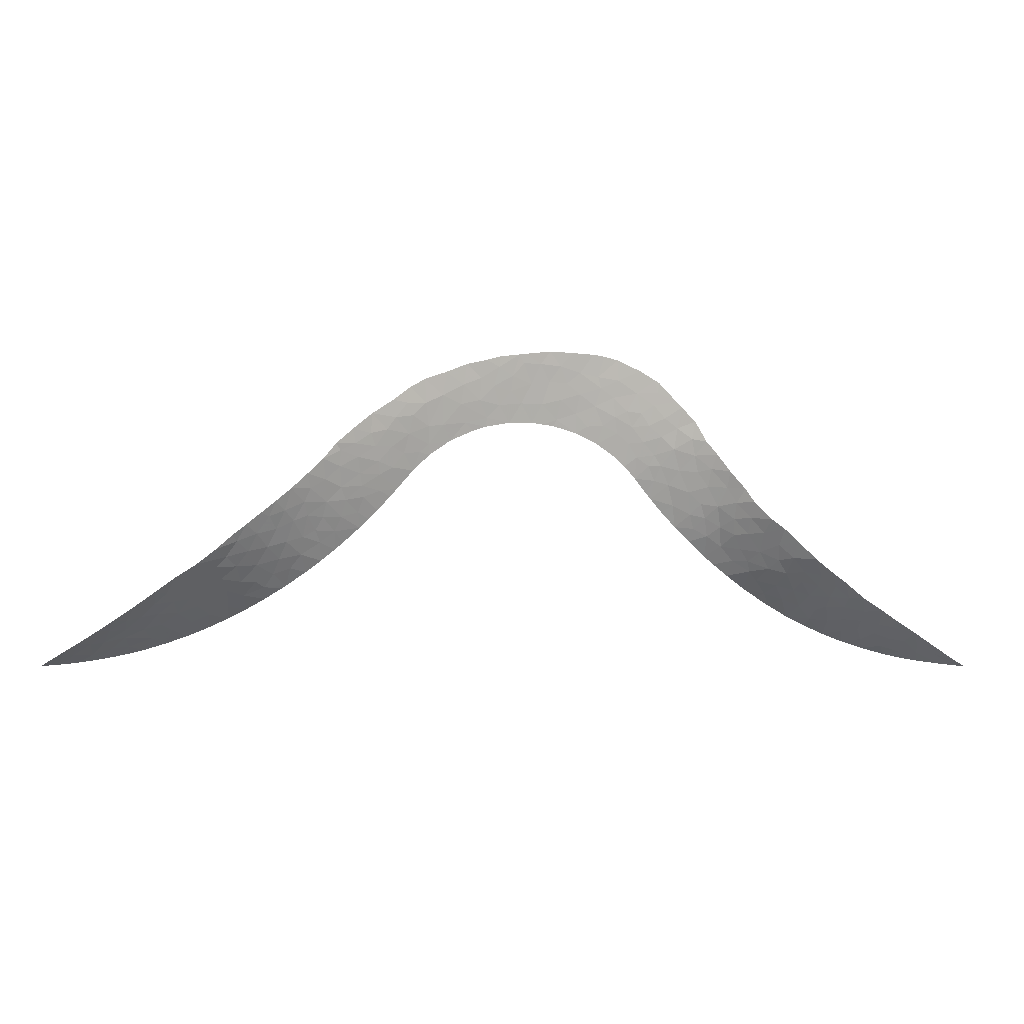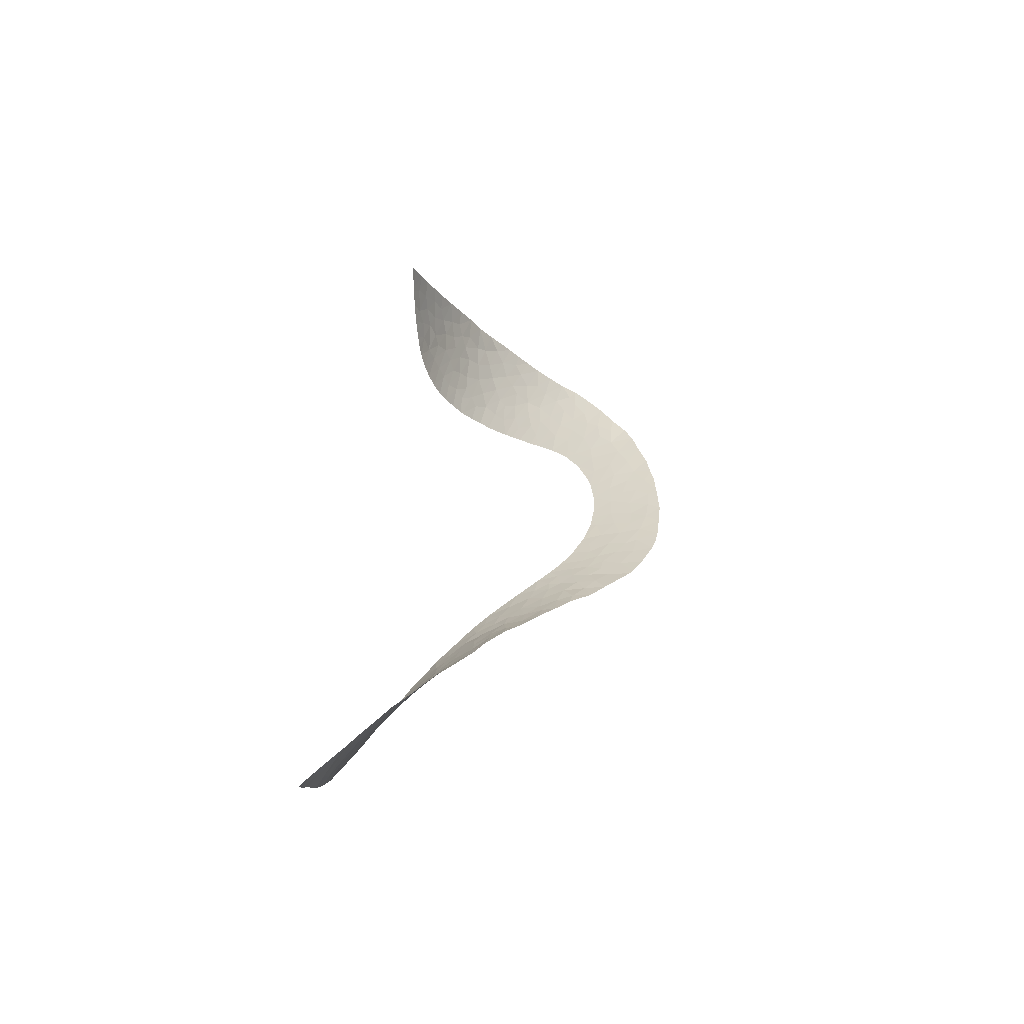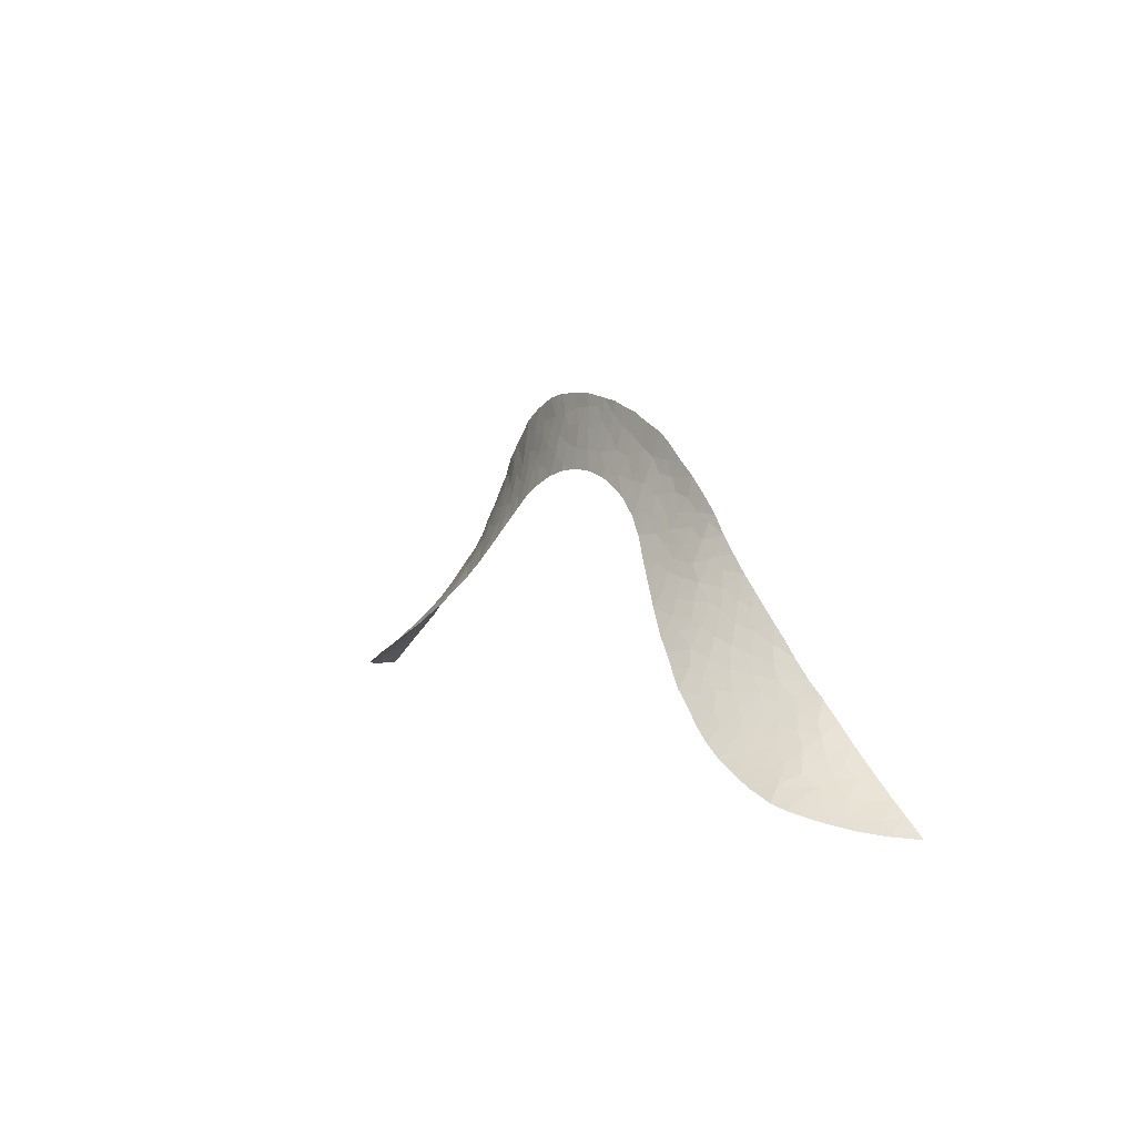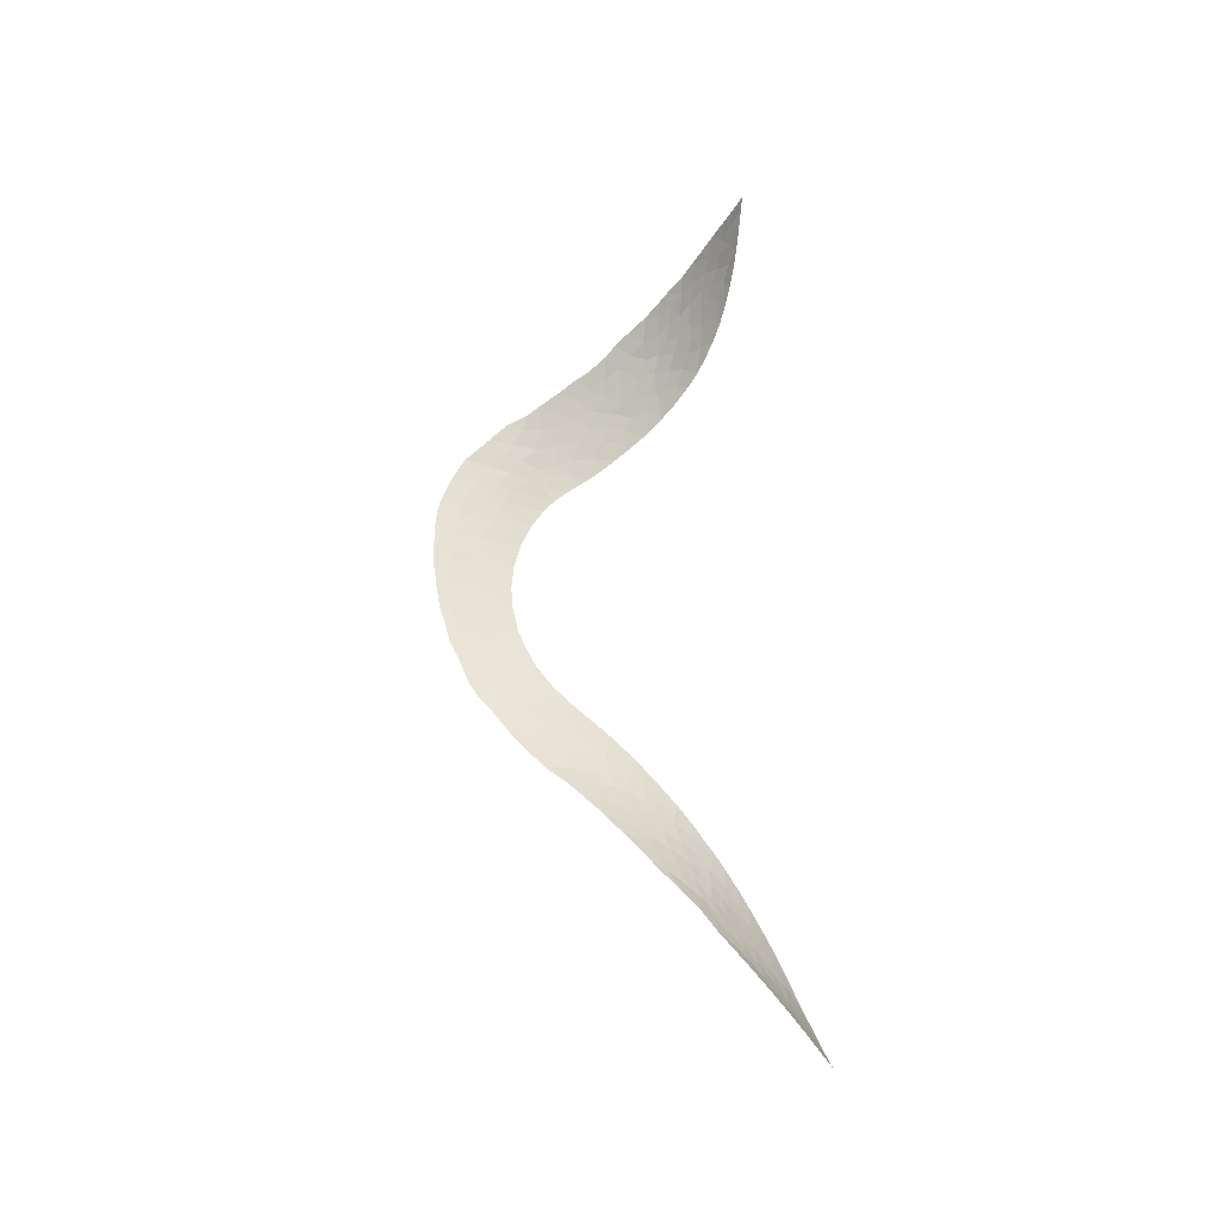
<metadata>
{"format":"obj","ext":"obj","renderer":"f3d","projection":"perspective","resolution":1024,"background":"white","views":[{"elev":-6.3,"azim":-7.0,"up":"+Y"},{"elev":37.4,"azim":93.8,"up":"+Z"},{"elev":6.8,"azim":-120.1,"up":"+Y"},{"elev":59.2,"azim":-92.7,"up":"+Z"}]}
</metadata>
<code>
v 12.49 15.45 12.98
v -7.028 19.57 13.54
v -25.97 8.147 14.04
v -2.527 21.94 13.83
v 27.34 5.858 12.36
v 26.26 6.44 12.24
v 9.632 15.89 12.26
v 9.933 17.65 13.2
v 0.3993 24.2 14.4
v 25.16 8.039 14.23
v 25.26 7.324 12.94
v -3.982 21.58 13.85
v -4.32 22.76 14.32
v -28.18 6.032 12.5
v -23.04 9.477 13.18
v -26.63 8.163 15
v -7.763 20.71 14.14
v -7.527 21.89 14.52
v -0.9964 21.66 13.62
v 23.31 8.528 13.07
v 19.4 9.63 11.41
v -4.979 20.39 13.52
v -10.72 16.56 13.04
v 7.911 22.34 14.37
v 8.554 18.9 13.39
v 9.008 24.33 15
v 8.918 23.7 14.85
v 17.36 13.56 14.11
v 16.3 14.39 14.15
v -27.41 6.799 13.18
v -29.31 5.926 13.83
v -2.124 24 14.48
v -9.756 18.86 13.86
v 13.74 17.38 14.48
v 0.9948 25.5 14.79
v 1.621 24.38 14.43
v -9.99 19.82 14.28
v 10.16 23.1 15
v 10.55 22.7 15
v 9.462 22.01 14.61
v 10.32 21.34 14.61
v 9.289 20.79 14.22
v -14.79 12.76 11.92
v -12.62 19.86 15
v 13.83 18.42 15
v -8.682 21.72 14.68
v -14.7 13.87 12.69
v 7.137 20.39 13.63
v 7.715 19.47 13.44
v -14.25 16.93 14.43
v -14.64 16.05 14.1
v 10.16 19.96 14.21
v 15.36 15.37 14.34
v 4.776 22.82 14.1
v 3.724 23.59 14.25
v -23.25 7.754 10.86
v 26.13 7.13 13.62
v -3.056 23.05 14.27
v 2.444 23.2 14.1
v -23.44 9.924 14.17
v 2.341 25.37 14.75
v -12.01 13.62 11.61
v -12.59 14.32 12.23
v 5.012 20.36 13.32
v 4.291 21.5 13.65
v -20.43 9.648 11.56
v -13.26 17.54 14.32
v 3.143 26.25 15
v 29 5.874 15
v 29.23 5.485 14.33
v -1.816 25.23 14.83
v -1.732 25.92 15
v -2.653 25.66 15
v -21.27 10.58 13.33
v -20.91 10.17 12.56
v -30.21 5.337 13.62
v -30.95 5.238 14.67
v 12.79 12.97 11.4
v -23.63 6.901 9.766
v 21.7 10.97 15
v 17.52 14.57 15
v 23.74 7.341 11.42
v -26.85 5.974 10.82
v -26 6.613 11.15
v 14.37 15.33 13.77
v -13.17 16.15 13.55
v -17.01 13.13 13.19
v -14.41 15.23 13.49
v 18.46 13.71 15
v -11.14 19.07 14.29
v -10.98 18.05 13.81
v -11.89 16.33 13.23
v 12.21 20.43 15
v -6.427 20.11 13.63
v -0.1357 25.52 14.84
v 2.812 24.28 14.43
v -14.46 17.83 15
v 11.52 19.53 14.46
v -18.39 14.42 15
v -17.69 13.91 14.21
v 9.348 18.9 13.58
v 7.547 23.66 14.63
v 27.72 6.743 15
v -21.53 11.79 15
v -27.01 6.463 11.99
v 19.69 12.54 15
v 16.66 15.21 15
v 23.31 7.989 12.16
v -18.43 9.179 9.996
v -8.078 19.46 13.71
v 20.44 9.31 11.83
v 20.27 8.752 10.9
v 27.99 6.241 14.25
v 29.82 5.392 15
v 28.49 5.619 13.6
v 20.19 10.87 13.58
v 25.1 8.48 15
v 27.11 6.363 13.21
v -20.98 7.935 9.671
v 24.21 9.095 15
v 26.41 7.633 15
v 6.159 25.82 15
v 8.985 17.94 13.08
v 8.708 22.87 14.62
v -24.58 7.185 10.86
v -26.14 7.153 12.35
v -22.83 10.94 15
v -29.7 6.146 15
v 15.46 16.38 15
v -0.2352 22.93 14.01
v -13.4 15.18 13.04
v -3.466 21.07 13.61
v -10.33 20.64 14.66
v -0.9523 23.71 14.31
v -1.727 22.78 14.06
v -25.37 9.057 15
v -25.11 8.414 13.51
v 0.511 21.7 13.58
v -6.355 19.42 13.35
v 12.16 16.36 13.33
v 11.79 18.45 14.13
v -30.75 5.47 15
v -29.08 5.511 12.45
v -29.97 5.371 13.34
v 6.159 22.12 14.05
v -15.76 10.77 10.53
v -14.45 11.68 10.93
v -19.62 8.564 9.798
v 20.19 11.52 14.34
v -23.92 8.049 11.76
v -5.398 24.77 15
v -5.539 23.28 14.63
v -4.163 24.02 14.69
v 12.76 14.27 12.37
v 14.39 16.37 14.37
v 4.522 26.17 15
v 8.818 16.78 12.51
v 8.472 17.18 12.61
v -13.44 18.82 15
v 6.129 19.6 13.19
v -15.5 11.87 11.43
v 14.85 17.25 15
v -0.8701 24.68 14.62
v 22.89 9.962 15
v 23.26 9.102 13.99
v 6.934 22.49 14.26
v 6.289 24.51 14.71
v -21.68 10.93 14.05
v -15.32 14.85 13.65
v 6.323 21.07 13.72
v -2.604 21.36 13.63
v 17.66 10.97 11.92
v 1.611 26.32 15
v 20.1 8.339 10.15
v 11.62 13.96 11.77
v 16.99 12.06 12.65
v 17.04 10.49 11.06
v 17.51 9.694 10.34
v 14.5 14.31 13.18
v -12.31 19.44 14.75
v -11.33 19.92 14.67
v -7.439 18.38 13.12
v 21.2 10.75 14.28
v -19.67 12.37 14.08
v 14.62 12.64 11.92
v -15.5 16.84 15
v -19.62 10.29 11.86
v -16.9 15.03 14.56
v -20.33 12.76 15
v -27 7.519 14.17
v -9.667 18.03 13.48
v 22.72 7.234 10.28
v 22.46 7.916 11.26
v 24.36 8.23 13.64
v -10.92 14.61 11.97
v 2.027 21.5 13.5
v 2.208 21.92 13.65
v 26.64 6.018 11.75
v -24.09 10 15
v -0.4574 26.07 15
v -19 11.83 13.16
v 11.29 20.6 14.74
v 6.955 18.88 13.08
v 7.682 18.11 12.89
v 14.44 11.68 11.04
v 1.185 22.91 13.98
v 5.261 26.06 15
v -27.99 5.715 11.6
v 11.45 21.77 15
v 18.8 10.64 12.28
v -9.758 15.76 12.36
v -10.35 15.17 12.17
v 24.33 7.694 12.66
v 7.718 25.12 15
v -23.98 8.713 12.85
v -28.85 6.675 15
v 13.25 16.18 13.7
v 21.4 8.61 11.52
v -8.921 16.66 12.64
v 8.115 20.46 13.86
v 10.61 14.9 12.03
v -10.26 21.9 15
v 18.28 10.07 11.2
v 24.02 6.777 10.61
v 8.883 19.61 13.72
v -17.2 10.62 11.02
v -27.73 7.418 15
v -26.05 6.173 10.35
v 13.43 12.44 11.26
v -8.81 18.52 13.5
v 19.85 10.27 12.57
v 20.02 12.27 15
v 12.52 17.46 13.98
v 1.294 21.6 13.54
v 21.39 7.76 10.11
v -17.18 9.884 10.28
v -0.07458 26.12 15
v -9.249 20.91 14.53
v -25.14 6.42 9.988
v -19.25 13.72 15
v -17.47 15.18 15
v 15.33 14.34 13.62
v -22.32 7.383 9.699
v -16.51 15.98 15
v -4.002 25.34 15
v 16.35 11.35 11.58
v 5.992 23.38 14.37
v 3.571 21.05 13.43
v -31.14 5.22 15
v 25.45 6.346 11.03
v -11.04 15.58 12.56
v -24.98 7.712 12.1
v 15.69 10.82 10.71
v 18.82 8.973 10.13
v 13.75 13.59 12.25
v 19.17 11.14 13.12
v 11.82 14.77 12.35
v -11.51 20.86 15
v 18.13 11.73 13.02
v -18.98 13.37 14.52
v -13.46 12.42 11.22
v -13.54 13.59 12.06
v -20.8 8.786 10.72
v -12.54 13.16 11.44
v -16 10.61 10.5
v -17.77 10.94 11.6
v -7.756 23.72 15
v 20.85 11.6 15
v -26.09 7.598 13.14
v 8.721 24.51 15
v -18.74 10.9 12.07
v -8.458 17.2 12.78
v -21.97 8.285 10.78
v -8.896 22.82 15
v 3.499 22.33 13.83
v 16.64 10.21 10.57
v 12.95 19.54 15
v -6.686 22.74 14.62
v -6.787 24.28 15
v -12.31 18.43 14.35
v 11.51 15.7 12.78
v 10.34 16.31 12.68
v 22.26 8.659 12.35
v -24.22 9.248 13.89
v 13.53 14.84 13.02
v -16.24 12.42 12.22
v -5.486 21.38 13.99
v 11.29 17.14 13.41
v -15.77 13.51 12.89
v 26.83 6.975 14.15
v 22.12 9.989 14.25
v 17.51 12.59 13.4
v -22.39 10.23 13.67
v -6.466 21.26 14.08
v -10.83 17.27 13.42
v -22.8 8.783 12.03
v -12.17 15.25 12.71
v -22.05 9.687 12.73
v -20.03 11 12.94
v -17.71 11.97 12.54
v 10.59 18.57 13.79
v 5.356 21.56 13.77
v -16.44 14.28 13.76
v -9.629 17 12.98
v -13.87 14.32 12.67
v 25.03 6.868 11.81
v 18.36 12.69 14.14
v 15.02 13.37 12.7
v -21.56 9.271 11.85
v 16.27 13.16 13.16
v -16.63 11.46 11.53
v -15.9 15.45 14.34
v -19.59 9.315 10.68
v 21.02 9.515 12.55
v -12.23 17.13 13.73
v 3.68 24.97 14.65
v 4.905 24.71 14.64
v -3.011 24.47 14.69
v 7.314 21.47 14.02
v 19.17 11.78 13.81
v 8.447 21.54 14.25
v -8.891 19.84 14.05
v 22.07 9.418 13.33
v 21.06 10.11 13.35
v -18.53 10.06 11.04
v 5.14 24 14.46
v -18.26 12.8 13.61
v -7.928 22.69 14.81
v -28.22 6.627 13.95
v 15.59 12.58 12.34
v 15.82 11.93 11.9
v -20.29 11.71 13.87
v 12.63 18.62 14.53
f 1 257 281
f 5 6 118
f 10 11 194
f 19 171 4
f 26 38 27
f 28 310 29
f 40 41 42
f 50 67 86
f 41 52 42
f 40 38 39
f 153 58 13
f 15 284 60
f 64 248 65
f 65 302 64
f 4 171 12
f 12 13 4
f 73 71 318
f 77 142 76
f 54 55 326
f 88 47 169
f 88 131 305
f 139 94 22
f 72 200 71
f 200 95 163
f 96 55 59
f 97 159 67
f 100 260 99
f 321 42 220
f 40 42 321
f 103 69 113
f 104 189 184
f 89 106 307
f 70 69 114
f 120 117 10
f 120 10 194
f 122 167 317
f 70 115 113
f 103 113 290
f 38 124 27
f 243 56 273
f 4 13 58
f 134 130 135
f 22 287 12
f 1 281 140
f 32 134 135
f 50 86 51
f 148 313 109
f 303 169 289
f 121 103 290
f 128 76 142
f 95 35 9
f 17 18 294
f 147 146 161
f 320 106 149
f 17 94 2
f 2 110 17
f 151 153 152
f 78 175 154
f 55 96 316
f 257 1 154
f 61 316 96
f 129 53 155
f 154 285 255
f 122 214 167
f 8 157 123
f 137 215 252
f 163 95 9
f 164 120 165
f 20 108 283
f 158 204 123
f 316 61 68
f 12 171 132
f 210 223 172
f 173 61 35
f 175 257 154
f 174 254 112
f 310 28 292
f 178 177 223
f 206 234 138
f 104 332 168
f 113 115 118
f 149 116 320
f 139 182 2
f 182 110 2
f 87 300 327
f 269 190 3
f 192 235 193
f 20 165 194
f 59 206 36
f 5 198 6
f 121 290 57
f 32 58 318
f 198 250 6
f 181 90 180
f 123 101 8
f 184 327 201
f 59 36 96
f 41 202 52
f 208 14 105
f 25 204 49
f 207 122 317
f 326 316 317
f 45 162 34
f 209 93 202
f 210 21 223
f 85 179 285
f 254 21 112
f 211 212 251
f 251 23 211
f 152 13 287
f 59 197 206
f 39 209 41
f 41 40 39
f 213 20 194
f 20 213 108
f 102 167 214
f 86 88 51
f 21 111 112
f 252 215 150
f 227 329 216
f 145 319 170
f 130 19 135
f 179 255 285
f 230 33 322
f 91 295 315
f 295 23 92
f 162 129 155
f 110 182 230
f 193 235 218
f 50 97 67
f 219 211 304
f 222 238 133
f 132 22 12
f 225 101 25
f 226 325 266
f 156 207 317
f 42 225 220
f 47 43 289
f 35 61 36
f 229 185 205
f 148 263 313
f 229 78 255
f 255 185 229
f 233 141 333
f 101 52 301
f 124 321 24
f 156 317 316
f 206 197 234
f 235 112 218
f 14 143 31
f 292 176 310
f 236 325 226
f 220 49 48
f 237 173 35
f 35 95 237
f 75 74 299
f 32 71 163
f 93 277 98
f 98 202 93
f 25 101 123
f 196 234 197
f 36 206 9
f 221 7 282
f 304 295 191
f 74 168 332
f 152 153 13
f 239 228 84
f 239 84 125
f 225 25 49
f 71 200 163
f 9 35 36
f 202 98 52
f 240 99 260
f 34 162 155
f 87 289 286
f 217 155 85
f 29 310 242
f 242 53 29
f 312 186 51
f 244 186 312
f 150 125 252
f 37 90 181
f 166 145 247
f 196 197 248
f 151 245 153
f 1 140 217
f 142 77 249
f 250 224 306
f 117 121 10
f 326 55 316
f 165 120 194
f 186 97 50
f 254 223 21
f 20 283 323
f 65 248 275
f 145 170 302
f 121 57 10
f 79 239 125
f 299 74 332
f 15 293 298
f 32 318 71
f 318 153 245
f 29 53 107
f 231 210 256
f 215 137 284
f 106 232 149
f 81 89 28
f 115 5 118
f 90 37 33
f 253 205 331
f 222 274 46
f 181 133 37
f 307 320 259
f 102 24 166
f 1 217 285
f 285 154 1
f 58 135 4
f 193 82 192
f 184 189 260
f 243 273 119
f 101 225 52
f 225 42 52
f 306 224 82
f 40 124 38
f 286 43 161
f 102 124 24
f 21 231 111
f 255 78 154
f 241 244 188
f 173 68 61
f 138 19 130
f 102 27 124
f 7 157 282
f 157 158 123
f 164 291 80
f 92 23 251
f 179 308 255
f 213 194 11
f 111 218 112
f 259 210 172
f 172 176 259
f 200 237 95
f 86 315 92
f 37 322 33
f 91 90 33
f 91 33 191
f 32 163 134
f 9 134 163
f 310 308 242
f 308 179 242
f 125 150 56
f 254 178 223
f 236 109 325
f 108 213 82
f 242 179 85
f 320 116 256
f 116 231 256
f 40 321 124
f 14 30 105
f 61 96 36
f 32 135 58
f 104 168 127
f 19 4 135
f 94 139 2
f 228 83 84
f 51 88 169
f 134 9 130
f 220 225 49
f 210 231 21
f 85 53 242
f 175 221 257
f 106 320 307
f 208 143 14
f 215 15 296
f 83 208 105
f 105 84 83
f 259 292 307
f 217 140 233
f 245 73 318
f 73 72 71
f 263 309 66
f 75 309 298
f 263 273 309
f 296 298 309
f 63 264 262
f 264 63 62
f 262 264 261
f 62 63 195
f 131 297 63
f 251 212 195
f 140 288 233
f 202 41 209
f 108 82 193
f 24 321 319
f 265 236 226
f 292 259 176
f 176 172 246
f 232 268 149
f 268 80 183
f 183 149 268
f 199 127 60
f 16 136 3
f 129 107 53
f 85 155 53
f 28 29 81
f 29 107 81
f 283 193 218
f 235 174 112
f 256 210 259
f 108 193 283
f 214 270 102
f 270 27 102
f 68 156 316
f 302 54 145
f 160 64 170
f 48 203 160
f 247 145 54
f 167 102 247
f 102 166 247
f 271 299 201
f 34 333 45
f 294 18 278
f 182 272 230
f 315 86 67
f 119 273 263
f 47 289 169
f 47 88 305
f 189 240 260
f 331 185 330
f 270 26 27
f 224 192 82
f 177 253 246
f 51 169 312
f 18 328 278
f 148 119 263
f 293 15 60
f 59 55 275
f 197 59 275
f 275 248 197
f 300 266 271
f 143 144 31
f 144 76 128
f 216 31 128
f 178 276 177
f 172 223 177
f 253 177 276
f 205 185 331
f 16 3 190
f 227 16 190
f 329 227 190
f 30 329 190
f 190 269 30
f 233 333 34
f 155 217 34
f 217 233 34
f 277 45 333
f 311 146 226
f 161 146 311
f 311 286 161
f 226 266 311
f 152 294 278
f 279 151 152
f 274 267 328
f 258 222 133
f 133 238 37
f 110 322 17
f 33 230 191
f 272 219 304
f 191 230 272
f 315 67 280
f 67 159 280
f 159 44 180
f 180 90 280
f 280 159 180
f 90 91 280
f 91 315 280
f 258 133 181
f 213 11 306
f 306 82 213
f 303 188 312
f 244 312 188
f 279 152 278
f 152 287 294
f 44 258 181
f 181 180 44
f 267 279 278
f 281 257 221
f 281 221 282
f 54 275 55
f 15 298 296
f 150 296 56
f 66 75 187
f 74 75 298
f 284 15 215
f 113 69 70
f 100 99 241
f 100 303 87
f 86 131 88
f 301 141 288
f 303 289 87
f 290 113 118
f 80 291 183
f 314 324 323
f 282 288 281
f 301 288 8
f 8 288 282
f 127 168 293
f 123 204 25
f 292 28 307
f 100 241 188
f 303 100 188
f 57 290 118
f 17 294 94
f 204 203 49
f 187 271 325
f 304 211 23
f 285 217 85
f 22 94 287
f 101 301 8
f 75 299 187
f 295 91 191
f 43 286 289
f 56 296 273
f 195 297 251
f 86 297 131
f 323 165 20
f 323 283 314
f 164 165 291
f 323 291 165
f 136 284 137
f 284 136 199
f 57 11 10
f 168 74 293
f 298 293 74
f 111 231 314
f 282 157 8
f 79 56 243
f 297 92 251
f 92 297 86
f 300 87 286
f 215 296 150
f 273 296 309
f 297 195 63
f 288 141 233
f 141 301 98
f 98 301 52
f 246 172 177
f 284 199 60
f 136 137 3
f 275 54 65
f 54 302 65
f 299 271 187
f 109 313 325
f 66 313 263
f 127 293 60
f 266 300 311
f 272 304 191
f 295 304 23
f 226 146 265
f 84 105 126
f 306 6 250
f 206 138 130
f 287 13 12
f 116 149 183
f 314 283 218
f 327 184 260
f 125 84 126
f 57 6 11
f 306 11 6
f 222 46 238
f 305 131 63
f 308 185 255
f 309 75 66
f 305 63 262
f 261 43 262
f 305 262 47
f 48 160 170
f 147 161 43
f 269 3 137
f 126 269 252
f 303 312 169
f 307 28 89
f 201 332 184
f 140 281 288
f 100 327 260
f 311 300 286
f 118 6 57
f 17 46 18
f 231 324 314
f 324 231 116
f 315 295 92
f 319 145 166
f 24 319 166
f 48 170 319
f 9 206 130
f 186 50 51
f 320 256 259
f 318 58 153
f 322 110 230
f 321 220 319
f 48 319 220
f 218 111 314
f 238 322 37
f 322 238 17
f 46 17 238
f 183 291 324
f 323 324 291
f 313 187 325
f 187 313 66
f 183 324 116
f 147 43 261
f 269 137 252
f 54 326 247
f 332 104 184
f 125 56 79
f 87 327 100
f 167 326 317
f 326 167 247
f 253 331 246
f 126 105 30
f 64 302 170
f 49 203 48
f 201 327 300
f 328 267 278
f 46 328 18
f 126 30 269
f 274 328 46
f 271 266 325
f 47 262 43
f 201 300 271
f 98 277 333
f 14 329 30
f 329 14 31
f 216 329 31
f 330 308 310
f 330 185 308
f 31 144 128
f 287 94 294
f 246 331 176
f 252 125 126
f 310 176 330
f 331 330 176
f 332 201 299
f 98 333 141

</code>
